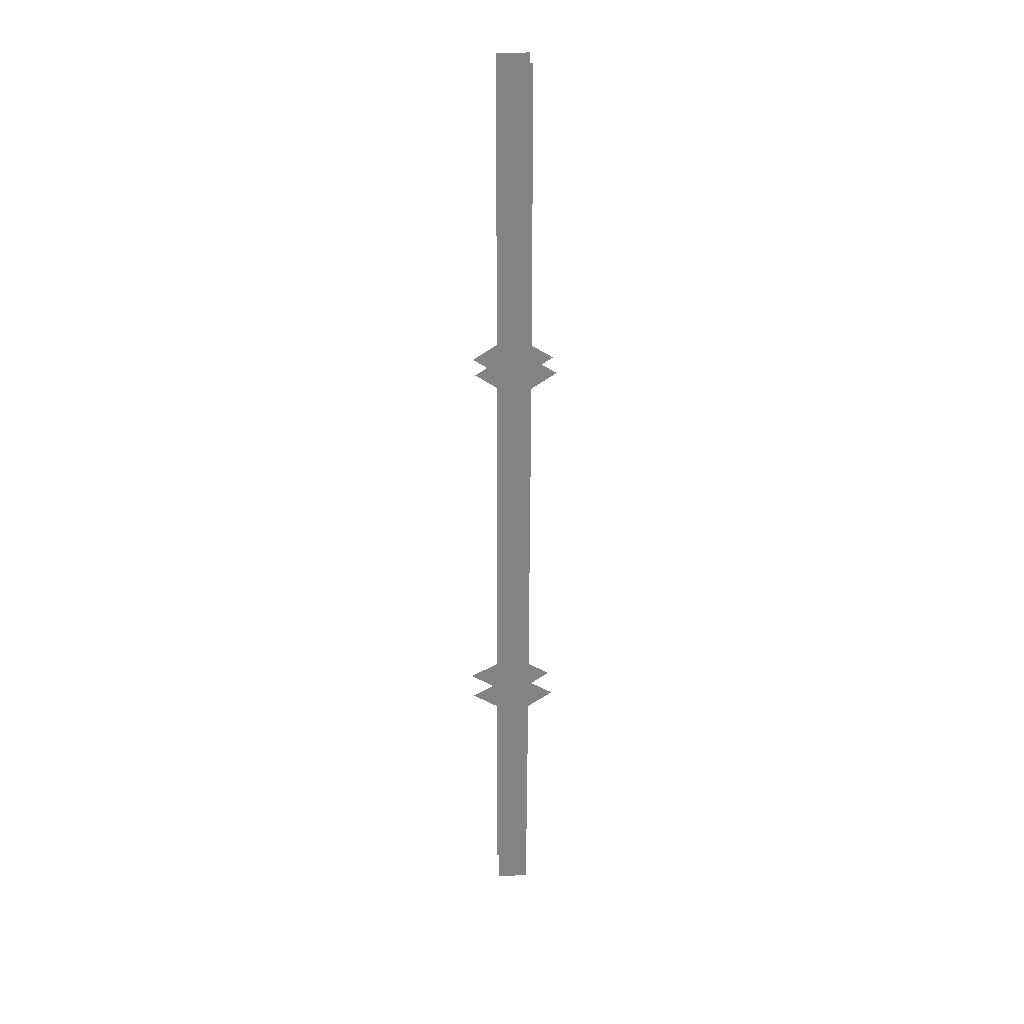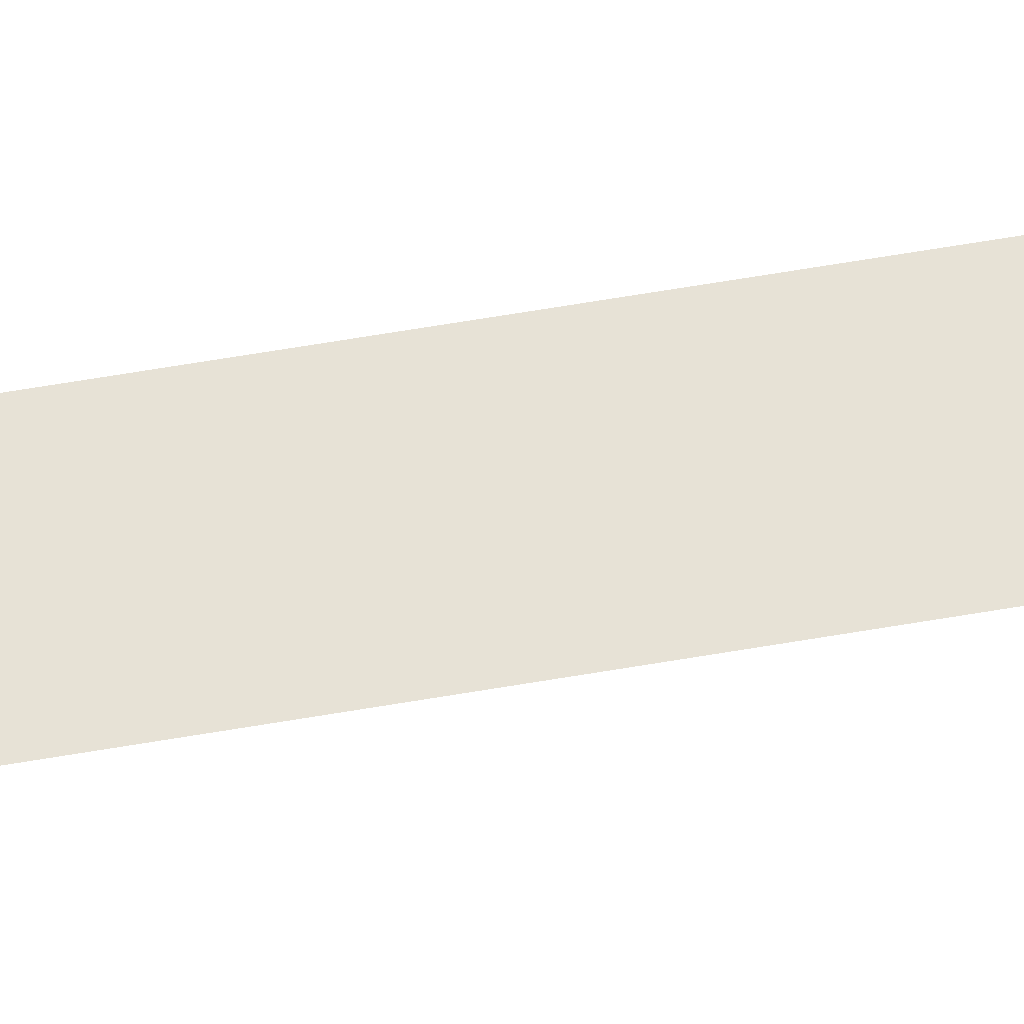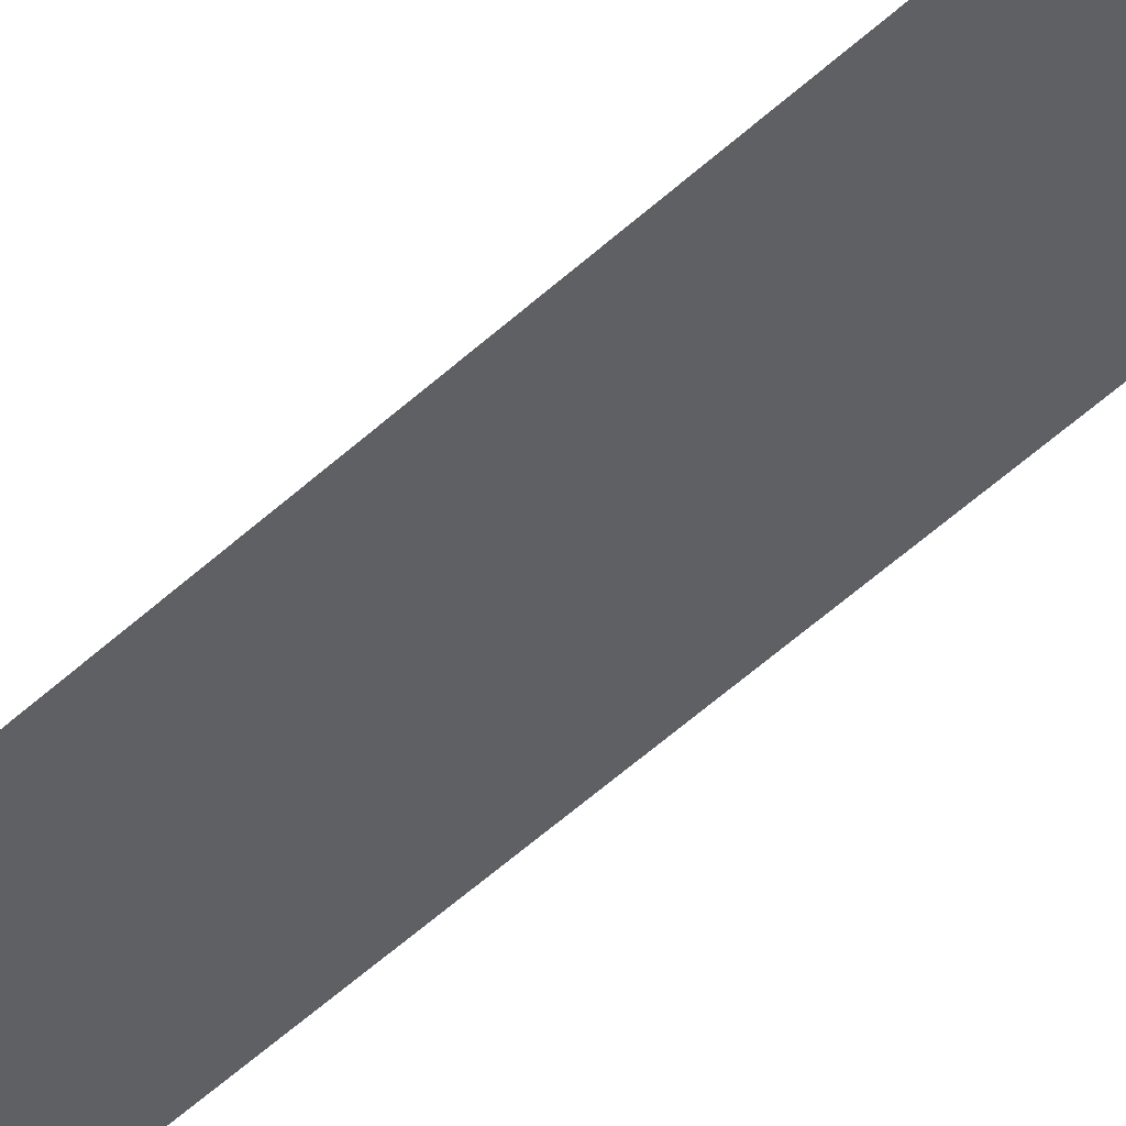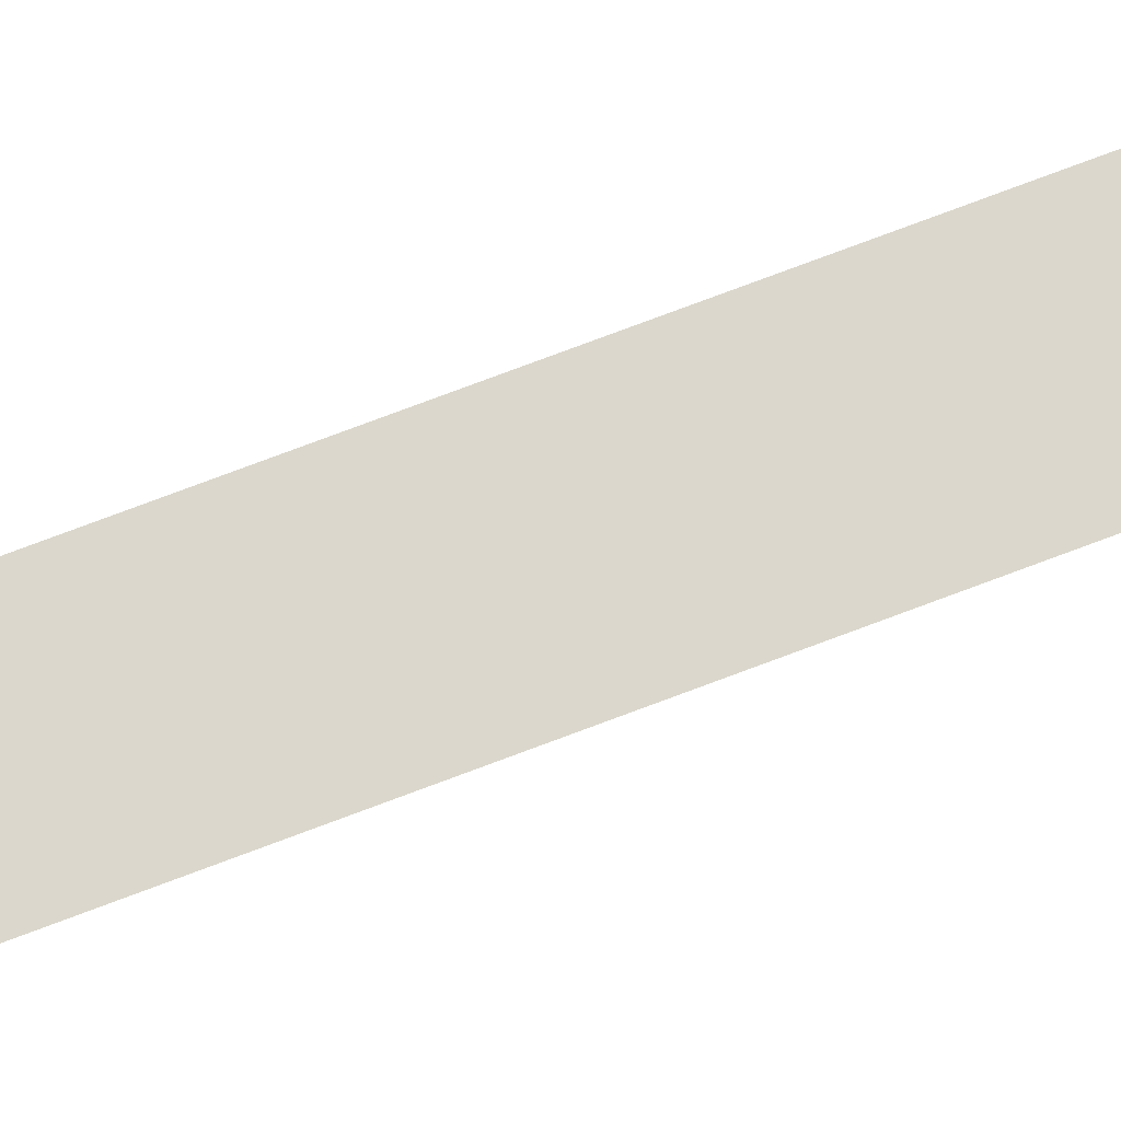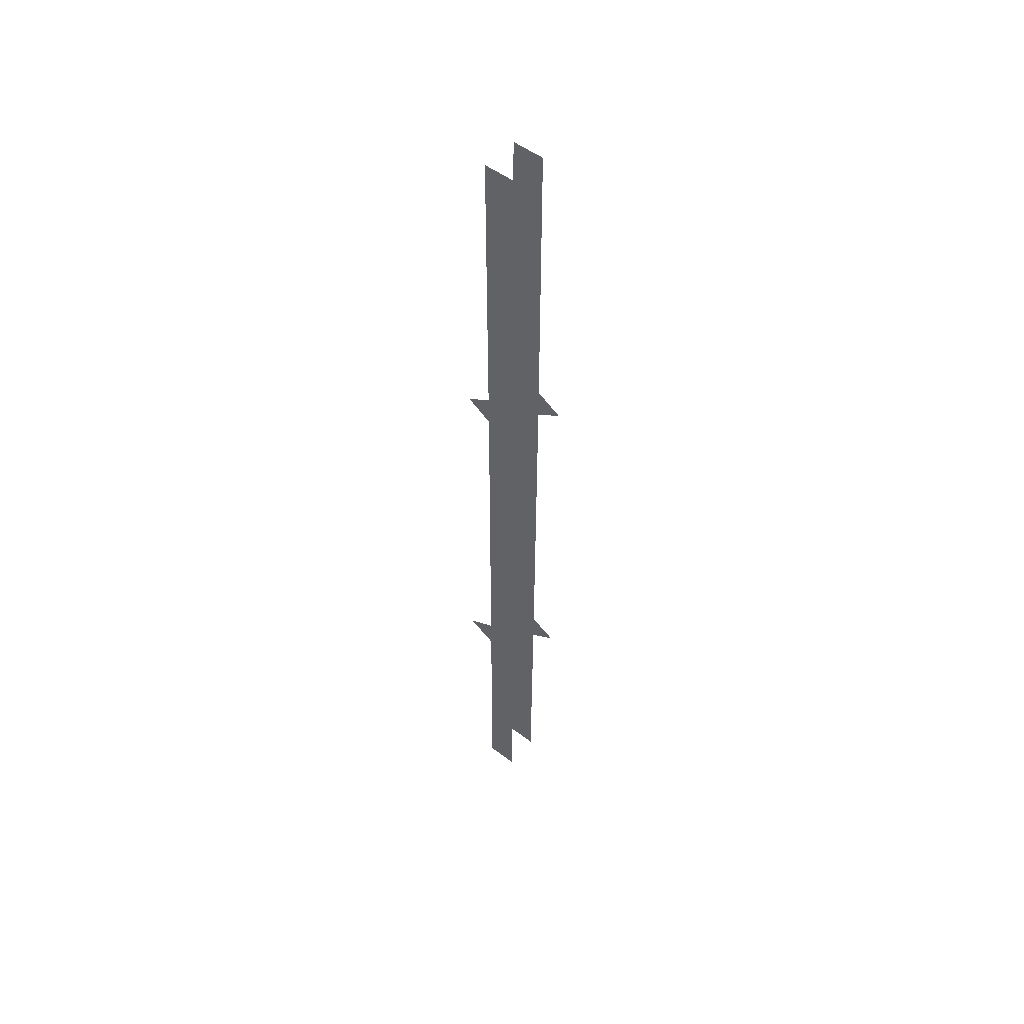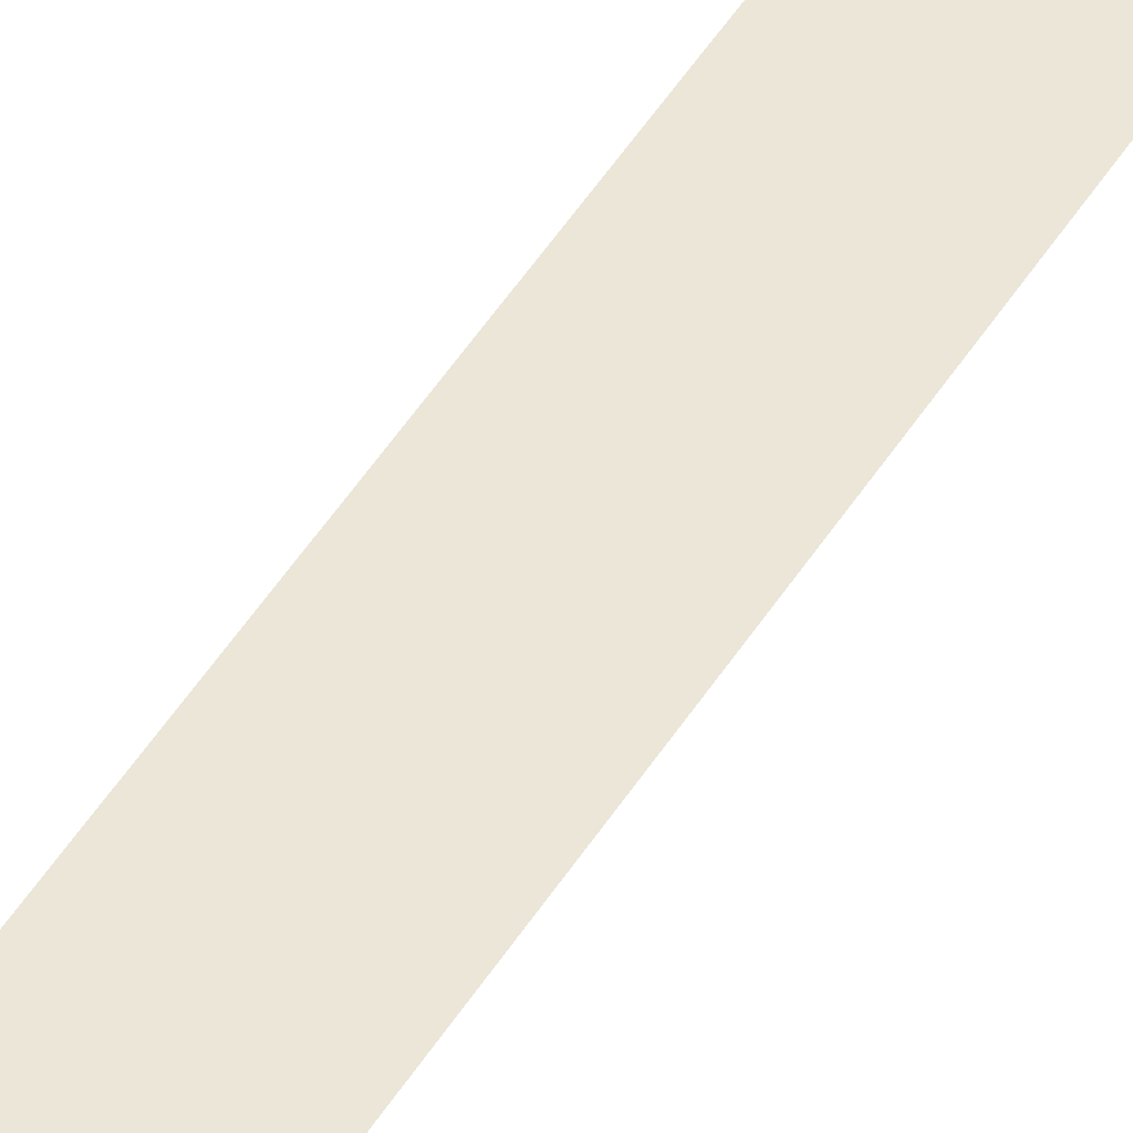
<metadata>
{"format":"obj","ext":"obj","renderer":"f3d","projection":"perspective","resolution":1024,"background":"white","views":[{"elev":29.1,"azim":175.7,"up":"+Z"},{"elev":63.2,"azim":79.9,"up":"+Y"},{"elev":-44.2,"azim":-41.7,"up":"+Y"},{"elev":73.3,"azim":68.9,"up":"+Y"},{"elev":51.9,"azim":-140.8,"up":"+Z"},{"elev":46.2,"azim":29.3,"up":"+Y"}]}
</metadata>
<code>
g sword_epic_004_essence
v 0.03206 -0.03051 0.2842
v -0.01719 -0.03051 0.2842
v -0.01964 -0.03051 0.6581
v 0.02961 -0.03051 0.6581
v -0.05925 -0.03051 0.6845
v 0.07279 -0.03051 0.6845
v 0.02943 -0.03051 0.7082
v -0.01981 -0.03051 0.7083
v -0.02205 -0.03051 1.257
v 0.0272 -0.03051 1.257
v -0.06103 -0.03051 1.282
v 0.06474 -0.03051 1.282
v 0.02714 -0.03051 1.306
v -0.0221 -0.03051 1.306
v -0.02201 -0.03051 1.762
v 0.02724 -0.03051 1.762
v 0.03206 0.0281 0.2842
v -0.01964 0.0281 0.6581
v -0.01719 0.0281 0.2842
v 0.02961 0.0281 0.6581
v -0.05925 0.0281 0.6845
v 0.07279 0.0281 0.6845
v -0.01981 0.0281 0.7083
v 0.02943 0.0281 0.7082
v -0.02205 0.0281 1.257
v 0.0272 0.0281 1.257
v -0.06103 0.0281 1.282
v 0.06474 0.0281 1.282
v -0.0221 0.0281 1.306
v 0.02714 0.0281 1.306
v -0.02201 0.0281 1.762
v 0.02724 0.0281 1.762
g sword_epic_004_essence_0
f 3 2 1
f 4 3 1
f 5 3 4
f 4 6 5
f 6 7 5
f 7 8 5
f 9 8 7
f 10 9 7
f 11 9 10
f 10 12 11
f 12 13 11
f 13 14 11
f 14 13 15
f 13 16 15
f 19 18 17
f 18 20 17
f 20 18 21
f 21 22 20
f 21 23 22
f 23 24 22
f 23 25 24
f 25 26 24
f 26 25 27
f 27 28 26
f 27 29 28
f 29 30 28
f 30 29 31
f 32 30 31

</code>
